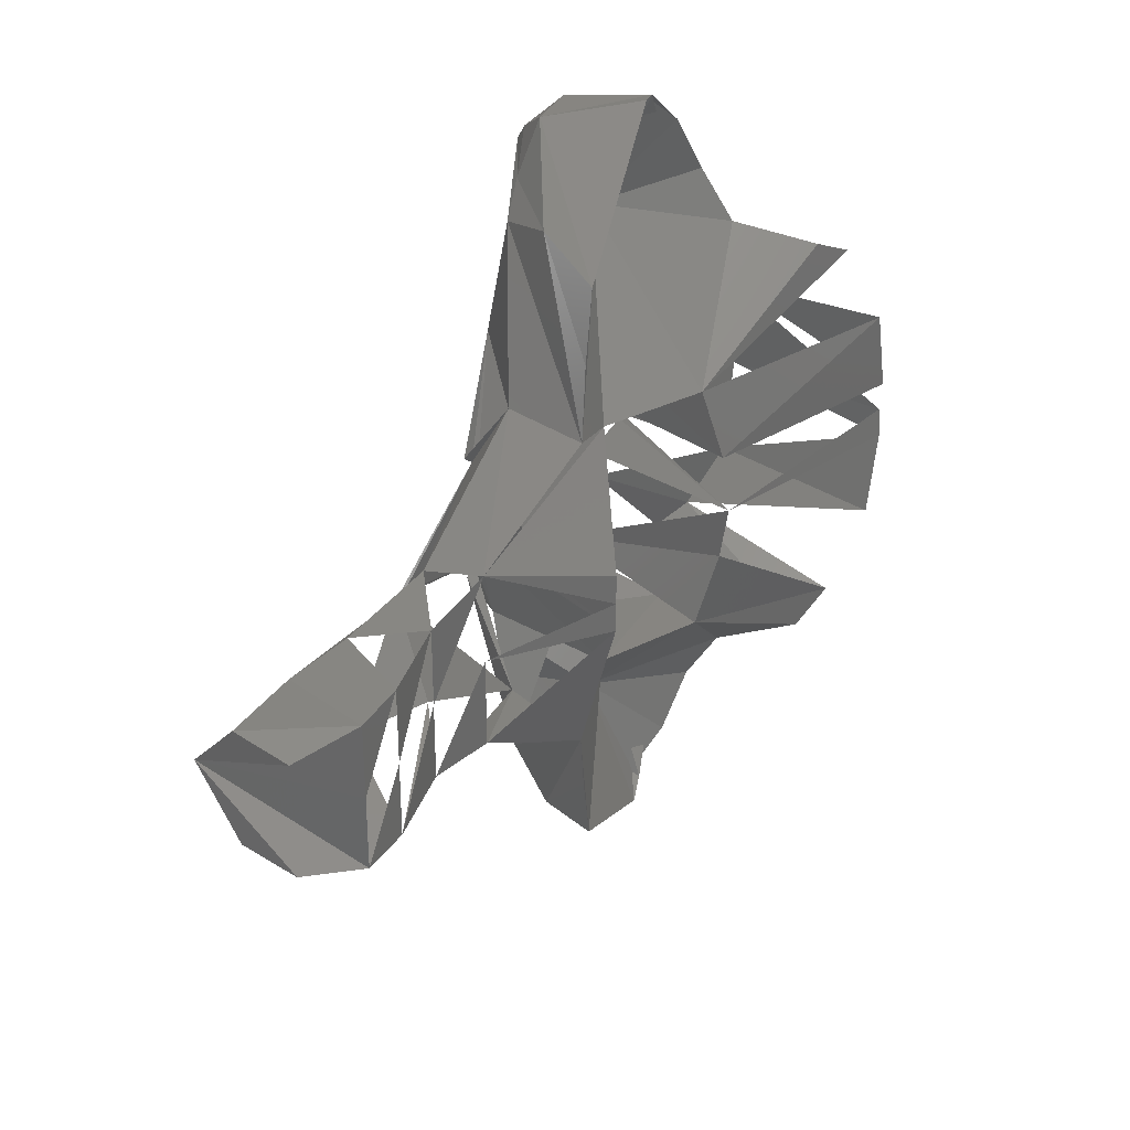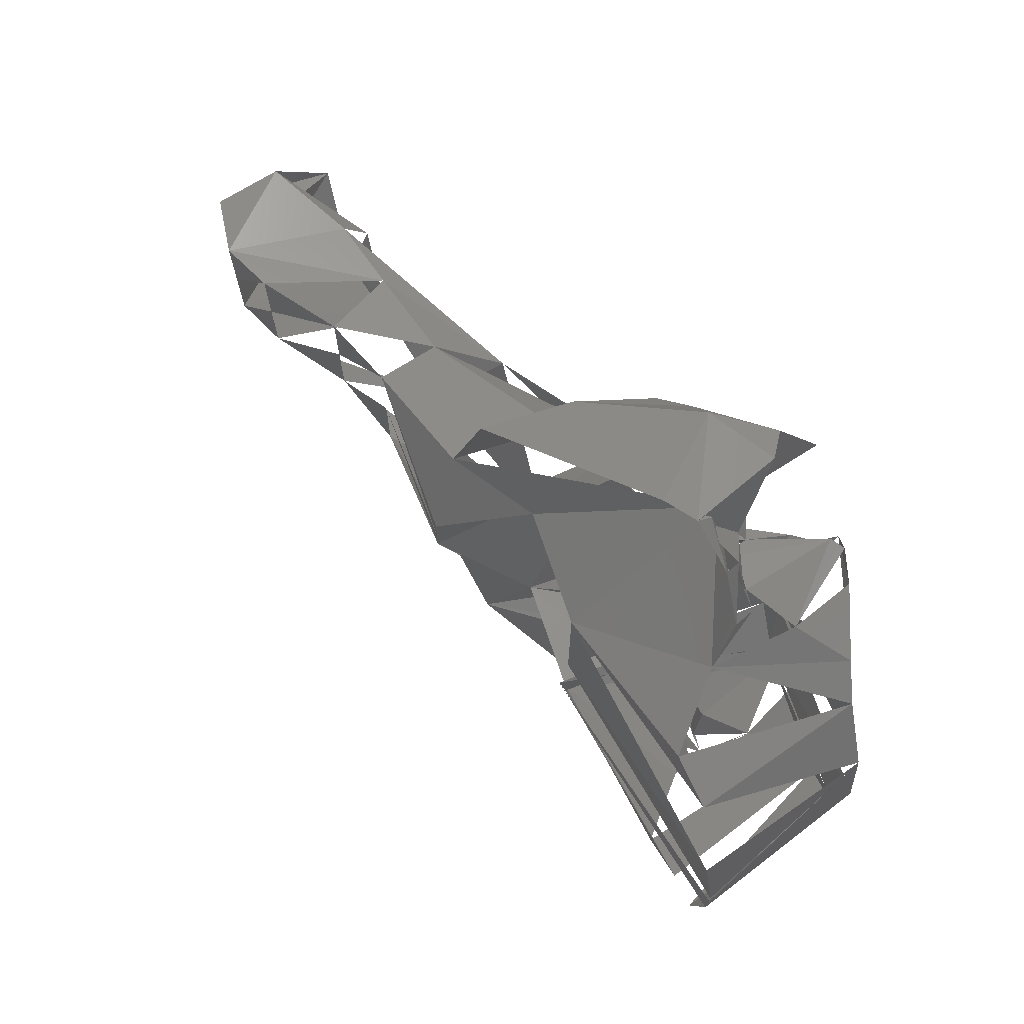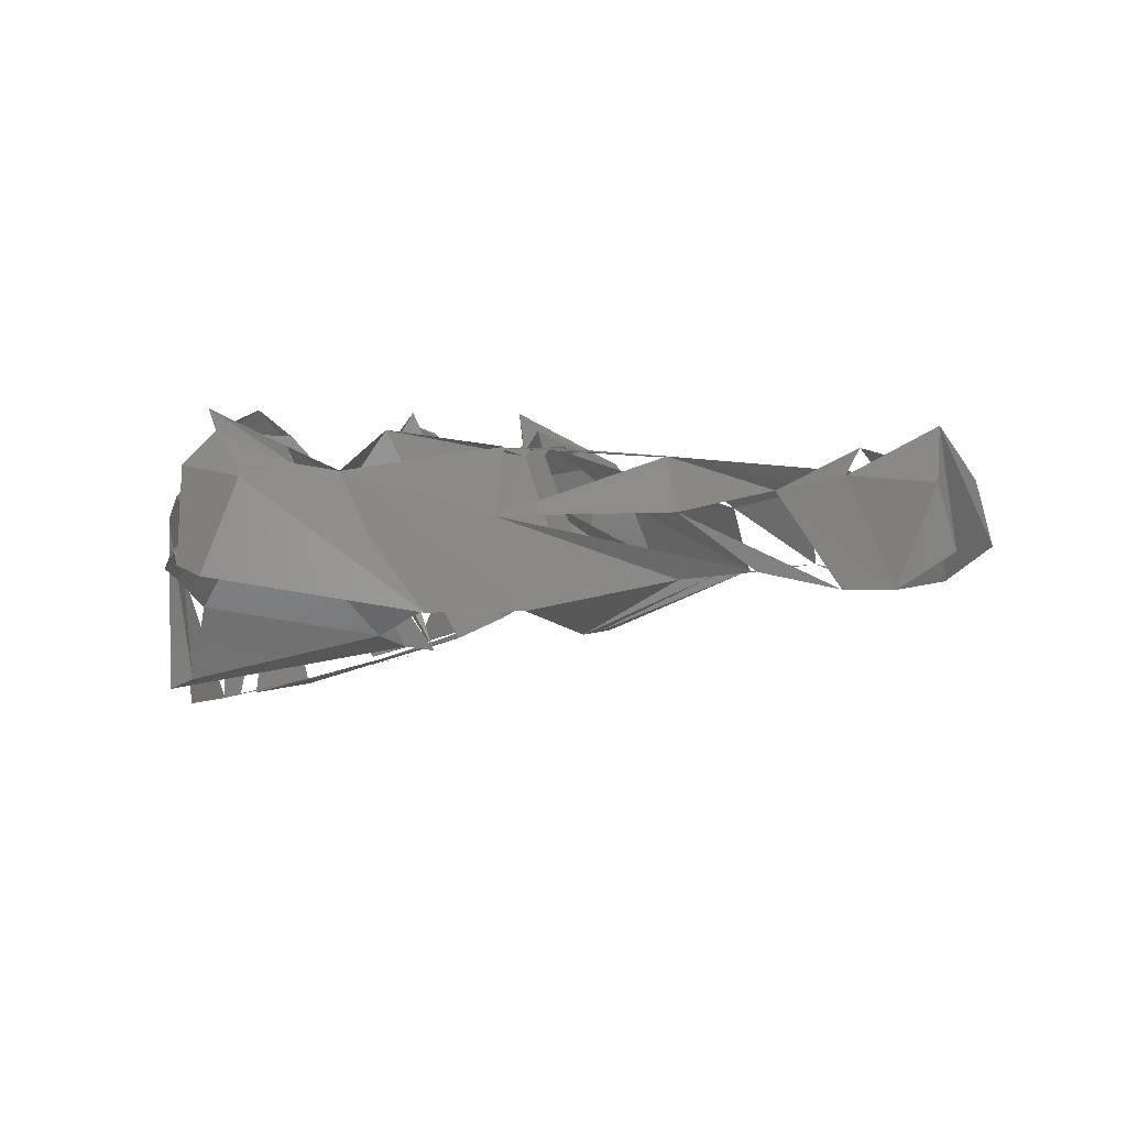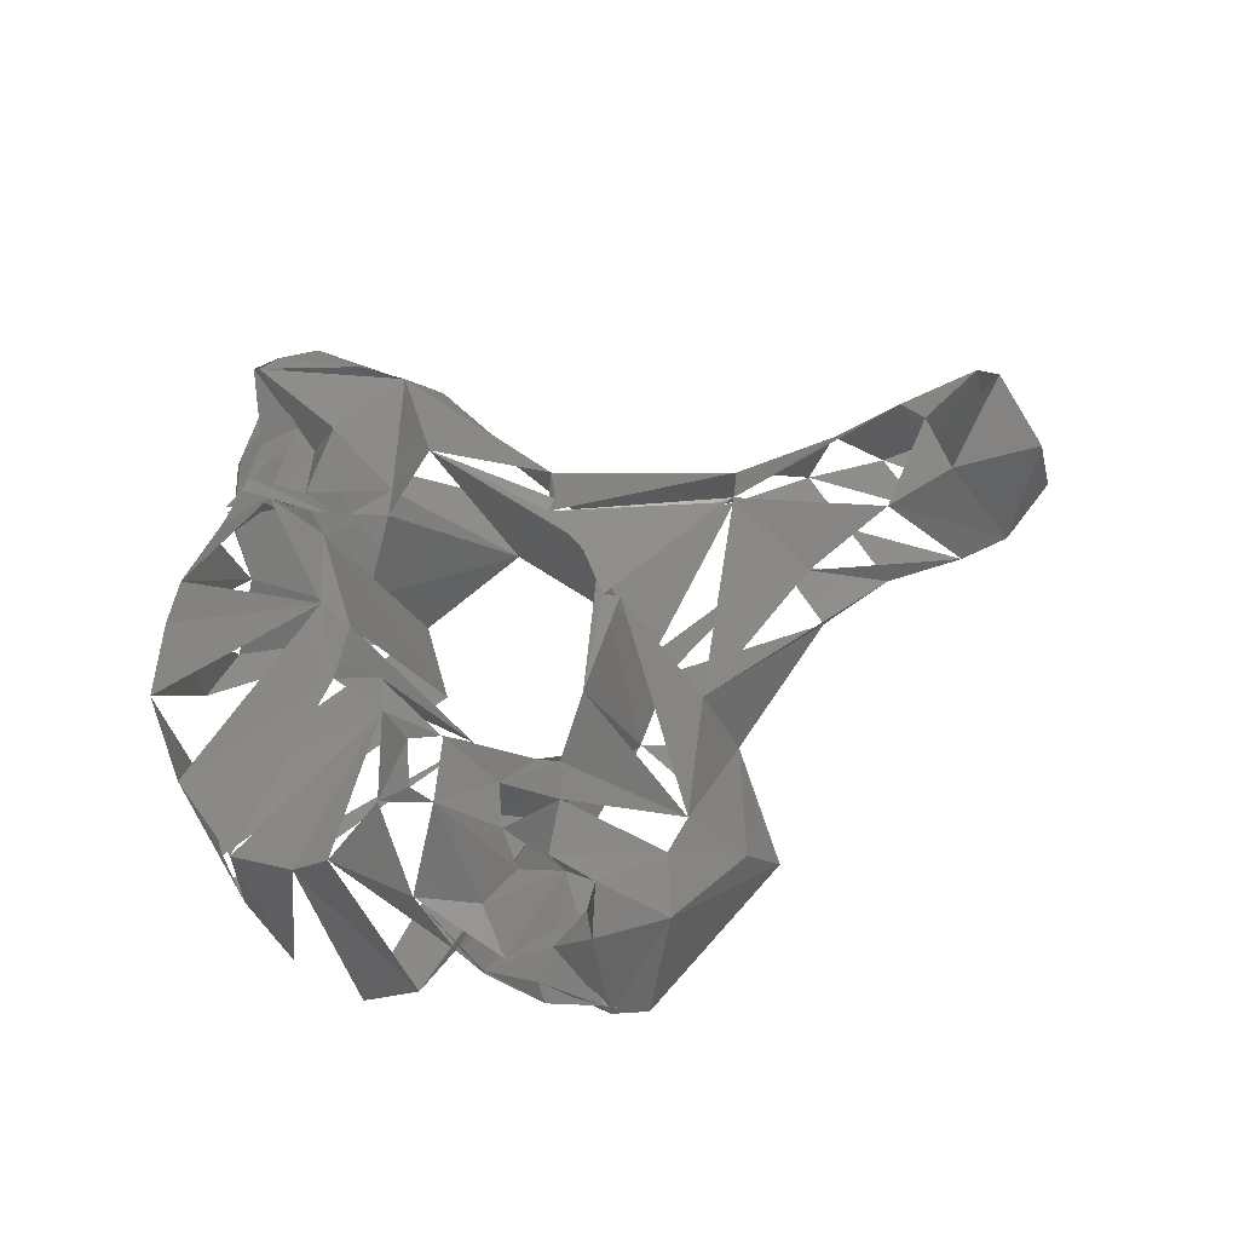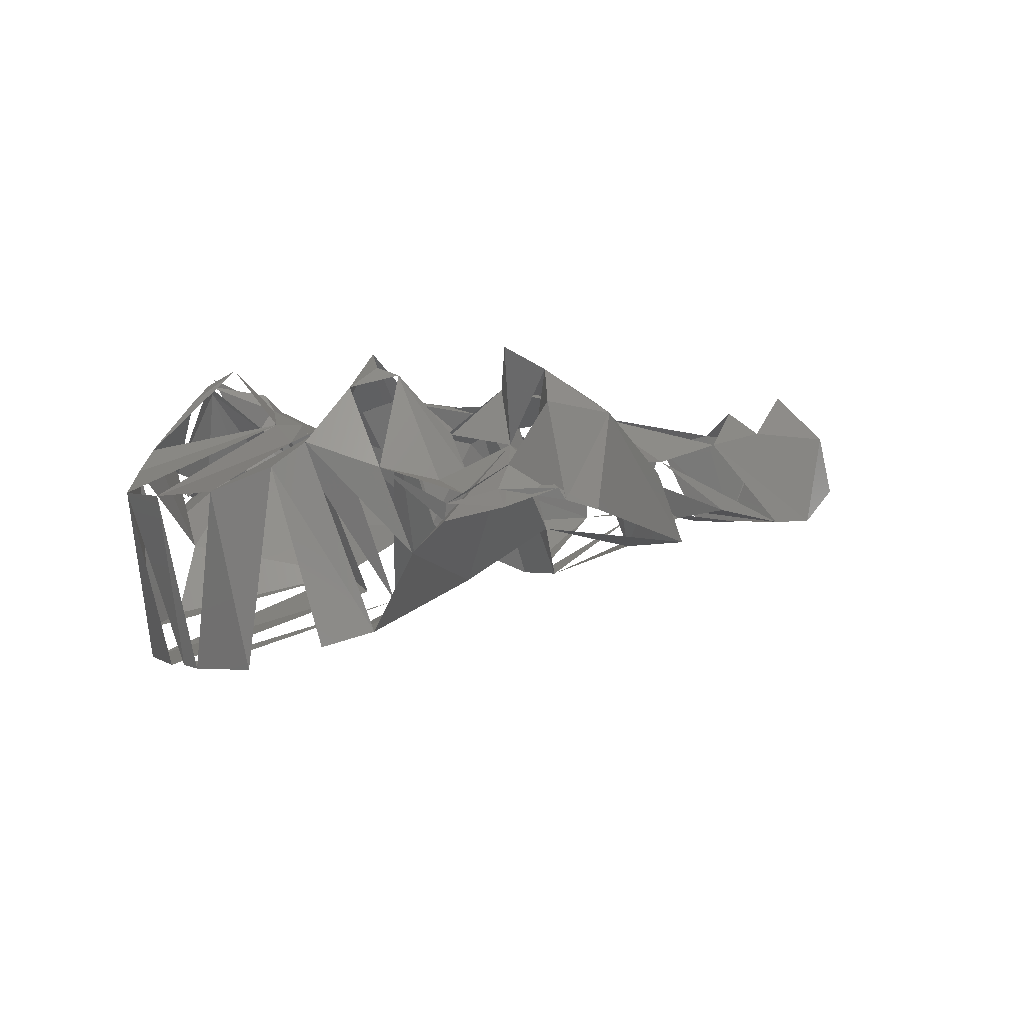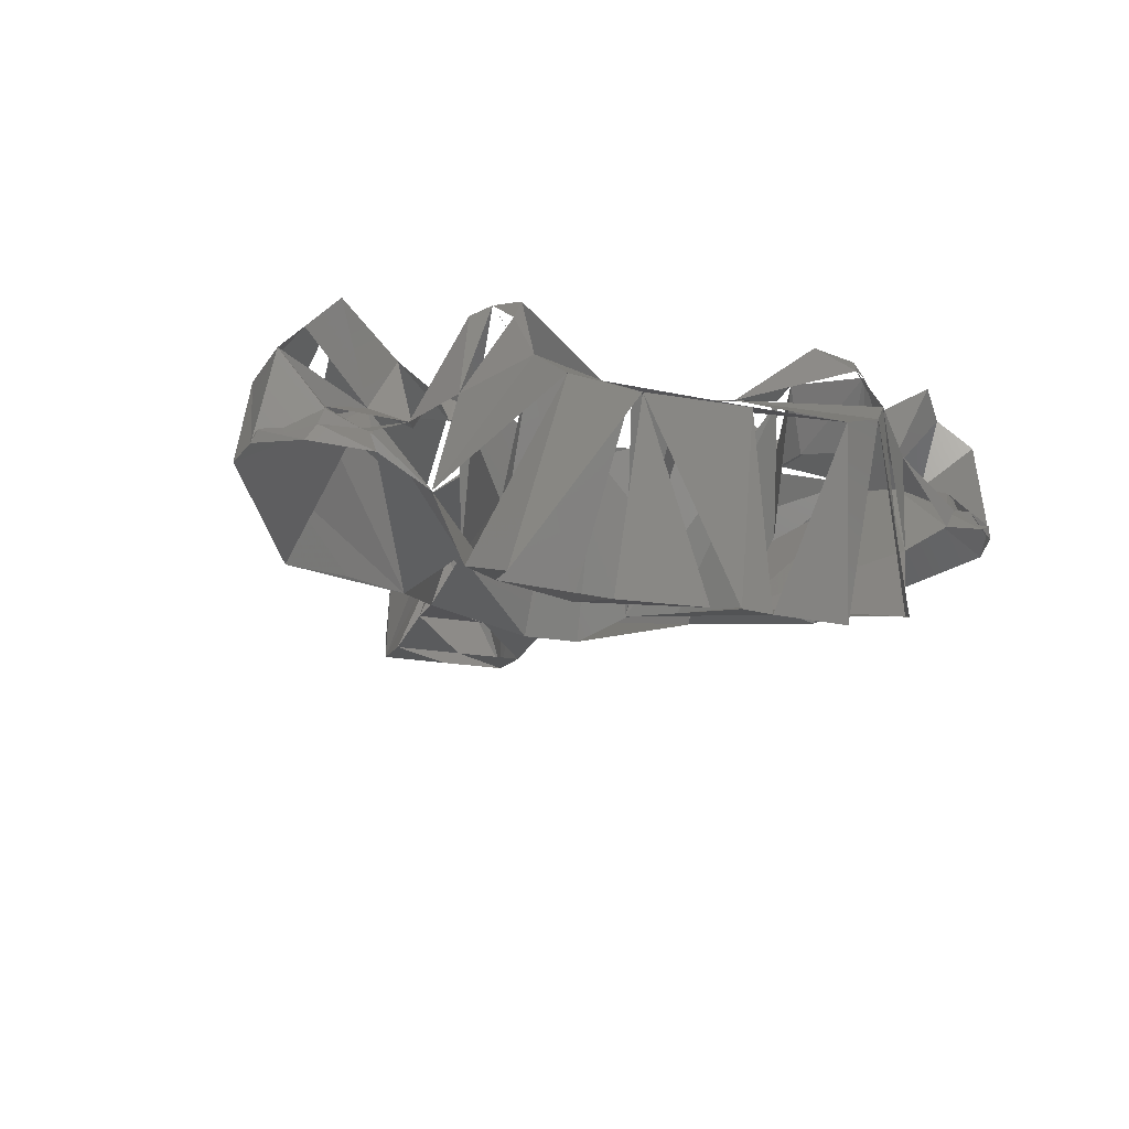
<metadata>
{"format":"stl","ext":"stl","renderer":"f3d","projection":"perspective","resolution":1024,"background":"white","views":[{"elev":32.2,"azim":-63.9,"up":"+Z"},{"elev":72.2,"azim":43.3,"up":"+Z"},{"elev":3.2,"azim":-152.3,"up":"+Y"},{"elev":50.2,"azim":152.9,"up":"+Y"},{"elev":0.1,"azim":145.4,"up":"+Y"},{"elev":-17.1,"azim":68.3,"up":"+Y"}]}
</metadata>
<code>
# stl→obj: 142 verts, 216 faces
v -0.0157 0.05857 -0.00015
v -0.003959 0.05926 0.00418
v -0.004604 0.0592 -0.00015
v -0.01666 0.05862 -0.00015
v -0.003959 0.05926 -0.00448
v -0.01047 0.04448 0.002122
v -0.004879 0.05856 0.001485
v -0.01047 0.04448 -0.00015
v -0.01047 0.04448 -0.002422
v -0.004879 0.05856 -0.001786
v 0.001549 0.06067 0.01219
v -0.004918 0.05936 0.00496
v -0.02004 0.05443 0.00527
v -0.007843 0.05415 0.01181
v -0.03296 0.05729 0.003527
v -0.02744 0.05613 0.003752
v -0.03267 0.05931 -0.00015
v -0.02744 0.05613 -0.004053
v -0.03296 0.05729 -0.003828
v -0.02004 0.05443 -0.005571
v -0.007843 0.05415 -0.01211
v 0.001549 0.06067 -0.01249
v -0.004918 0.05936 -0.00526
v -0.004048 0.04856 0.009838
v -0.02083 0.0494 0.006679
v -0.02084 0.0494 -0.00015
v -0.004048 0.04856 -0.01014
v -0.01075 0.04706 -0.01257
v -0.02083 0.0494 -0.006979
v 0.005128 0.05544 0.01227
v 0.00411 0.05628 0.01373
v -0.000892 0.05766 0.02249
v -0.01075 0.04706 0.01227
v -0.02682 0.05011 0.005751
v -0.03759 0.04909 0.005446
v -0.03349 0.04899 0.005593
v -0.04029 0.05688 0.004316
v -0.03889 0.06097 -0.00015
v -0.04029 0.05688 -0.004616
v -0.03759 0.04909 -0.005746
v -0.03349 0.04899 -0.005893
v -0.02682 0.05011 -0.006052
v -0.000892 0.05766 -0.02279
v 0.00411 0.05628 -0.01403
v 0.007837 0.04911 0.01093
v 0.003754 0.04441 0.009825
v 0.00733 0.05511 0.02106
v -0.02683 0.05011 -0.00015
v -0.004563 0.05299 0.02418
v -0.009313 0.0475 0.0174
v -0.008207 0.04757 0.02269
v 0.007837 0.04911 -0.01123
v 0.005128 0.05544 -0.01257
v 0.003754 0.04441 -0.01013
v 0.00733 0.05511 -0.02135
v -0.008207 0.04757 -0.02299
v -0.004563 0.05299 -0.02448
v -0.009313 0.0475 -0.0177
v 0.01094 0.05878 0.009892
v 0.01119 0.06017 0.01099
v 0.008347 0.05583 0.01314
v 0.009779 0.05596 0.01665
v 0.006426 0.05942 0.01855
v 0.001779 0.05825 0.02467
v 0.009792 0.06228 0.0239
v -0.03349 0.04899 -0.00015
v -0.0376 0.04909 -0.00015
v -0.04168 0.05191 0.00421
v -0.04168 0.05191 -0.004511
v 0.001779 0.05825 -0.02496
v 0.006426 0.05942 -0.01884
v 0.009792 0.06228 -0.02417
v 0.008347 0.05583 -0.01345
v 0.01119 0.06017 -0.01129
v 0.004856 0.04304 0.004101
v 0.0231 0.03784 0.008543
v 0.02034 0.03984 0.015
v 0.01681 0.04097 0.01676
v 0.01443 0.04688 0.0184
v 0.009538 0.05315 0.01828
v 0.007576 0.0606 0.02597
v 0.008965 0.0581 0.02825
v 0.007384 0.05477 0.02424
v 0.005921 0.0502 0.03035
v 0.008847 0.05176 0.02942
v 0.01258 0.0524 0.01955
v 0.01175 0.05037 0.0268
v 0.01407 0.04932 0.02231
v 0.003641 0.05735 0.02867
v 0.01094 0.05878 -0.01019
v 0.004856 0.04304 -0.004401
v 0.02034 0.03984 -0.0153
v 0.01681 0.04097 -0.01706
v 0.01443 0.04688 -0.0187
v 0.009779 0.05596 -0.01695
v 0.007576 0.0606 -0.02624
v 0.007384 0.05477 -0.02453
v 0.008965 0.0581 -0.02852
v 0.005921 0.0502 -0.03062
v 0.008847 0.05176 -0.02971
v 0.01283 0.05134 -0.02339
v 0.01258 0.0524 -0.01951
v 0.009538 0.05315 -0.01858
v 0.01175 0.05037 -0.02709
v 0.01407 0.04932 -0.0226
v 0.003641 0.05735 -0.02896
v 0.01388 0.06229 0.01167
v 0.01323 0.05737 0.005159
v 0.01509 0.06106 0.01433
v 0.01221 0.0573 0.00239
v 0.01402 0.06044 0.01571
v 0.01402 0.06044 -0.01601
v 0.01388 0.06229 -0.01197
v 0.01323 0.05737 -0.00546
v 0.01221 0.0573 -0.002691
v 0.004705 0.04236 -0.00015
v 0.02438 0.0376 0.002163
v 0.02587 0.05155 0.007528
v 0.02287 0.05341 0.01173
v 0.02084 0.05529 0.01334
v 0.01664 0.05337 0.01727
v 0.0143 0.05063 0.02289
v 0.0102 0.05352 0.02497
v 0.01283 0.05134 0.0231
v 0.008392 0.05088 0.02975
v 0.01175 0.05167 0.0259
v 0.02438 0.0376 -0.002464
v 0.02438 0.03775 -0.00015
v 0.0231 0.03784 -0.008844
v 0.02287 0.05341 -0.01202
v 0.02587 0.05155 -0.007829
v 0.02084 0.05529 -0.01364
v 0.01664 0.05337 -0.01757
v 0.0143 0.05063 -0.02319
v 0.0102 0.05352 -0.02526
v 0.008392 0.05088 -0.03002
v 0.01175 0.05167 -0.02619
v 0.017 0.05953 0.01344
v 0.02674 0.05124 -0.00015
v 0.01468 0.05571 -0.00015
v 0.017 0.05953 -0.01374
v 0.01509 0.06106 -0.01463
f 1 2 3
f 1 4 2
f 1 3 5
f 1 5 4
f 6 3 7
f 8 3 6
f 3 2 7
f 3 9 10
f 3 8 9
f 5 3 10
f 11 7 2
f 11 2 12
f 2 13 14
f 14 12 2
f 4 15 16
f 13 4 16
f 17 18 19
f 4 20 18
f 4 21 20
f 10 22 5
f 5 22 23
f 23 21 5
f 24 6 7
f 24 25 6
f 25 8 6
f 11 24 7
f 26 9 8
f 27 22 10
f 9 27 10
f 28 9 29
f 30 11 31
f 11 14 32
f 11 32 31
f 13 25 14
f 14 25 33
f 14 33 32
f 16 34 13
f 16 35 36
f 15 35 16
f 17 37 15
f 35 15 37
f 38 19 39
f 40 19 18
f 19 40 39
f 40 18 41
f 41 20 42
f 42 21 29
f 23 43 21
f 29 21 28
f 28 21 43
f 27 44 22
f 43 22 44
f 30 45 24
f 45 46 24
f 47 24 46
f 47 33 24
f 48 34 25
f 33 49 32
f 33 50 49
f 33 51 50
f 26 42 29
f 52 53 27
f 54 52 27
f 27 55 54
f 56 27 28
f 57 28 43
f 58 28 57
f 56 28 58
f 59 30 60
f 60 30 61
f 61 30 31
f 62 31 63
f 63 31 32
f 32 49 64
f 32 65 63
f 66 36 34
f 67 36 35
f 67 35 38
f 68 38 35
f 68 35 37
f 37 38 68
f 40 67 38
f 38 39 69
f 38 69 40
f 40 69 39
f 66 40 41
f 48 41 42
f 57 43 70
f 70 71 72
f 44 71 43
f 73 71 44
f 53 73 44
f 52 74 53
f 53 74 73
f 59 46 45
f 59 75 46
f 76 46 75
f 77 78 46
f 78 79 46
f 46 79 47
f 80 63 47
f 47 63 65
f 47 65 81
f 47 82 83
f 47 84 51
f 47 85 84
f 83 86 47
f 47 86 80
f 87 47 88
f 88 47 79
f 47 87 85
f 50 51 49
f 49 51 89
f 89 51 84
f 64 49 89
f 54 90 52
f 91 90 54
f 92 91 54
f 93 92 54
f 94 93 54
f 94 54 55
f 95 55 71
f 71 55 72
f 72 55 96
f 96 97 98
f 99 55 56
f 100 55 99
f 101 55 102
f 102 55 103
f 55 104 105
f 55 105 94
f 104 55 100
f 56 58 57
f 56 57 106
f 56 106 99
f 57 70 106
f 107 108 59
f 109 59 60
f 108 110 59
f 110 75 59
f 109 61 111
f 111 61 62
f 80 111 62
f 81 65 64
f 89 81 64
f 72 96 70
f 96 106 70
f 74 112 73
f 73 112 95
f 112 103 95
f 113 74 90
f 114 113 90
f 115 114 90
f 116 90 91
f 75 117 76
f 76 117 118
f 77 118 119
f 78 77 119
f 79 119 120
f 79 120 121
f 79 122 88
f 86 111 80
f 81 89 82
f 123 83 82
f 123 124 83
f 82 89 125
f 123 82 125
f 89 84 125
f 85 125 84
f 87 125 85
f 122 86 124
f 121 111 86
f 126 124 123
f 88 126 87
f 116 127 128
f 129 130 131
f 92 93 130
f 127 129 131
f 93 132 130
f 132 94 133
f 133 105 134
f 112 102 103
f 106 96 98
f 97 135 98
f 106 98 136
f 98 135 136
f 101 135 97
f 99 106 136
f 136 100 99
f 137 100 136
f 133 101 102
f 134 135 101
f 112 133 102
f 134 104 137
f 120 107 138
f 138 107 109
f 120 119 108
f 119 118 108
f 108 139 140
f 108 140 110
f 121 109 111
f 140 116 110
f 116 140 115
f 141 112 142
f 113 141 142
f 114 141 113
f 130 132 114
f 131 130 114
f 131 140 139
f 140 114 115
f 118 128 139
f 127 139 128
f 120 138 121
f 125 126 123
f 141 132 133
f 137 136 135

</code>
